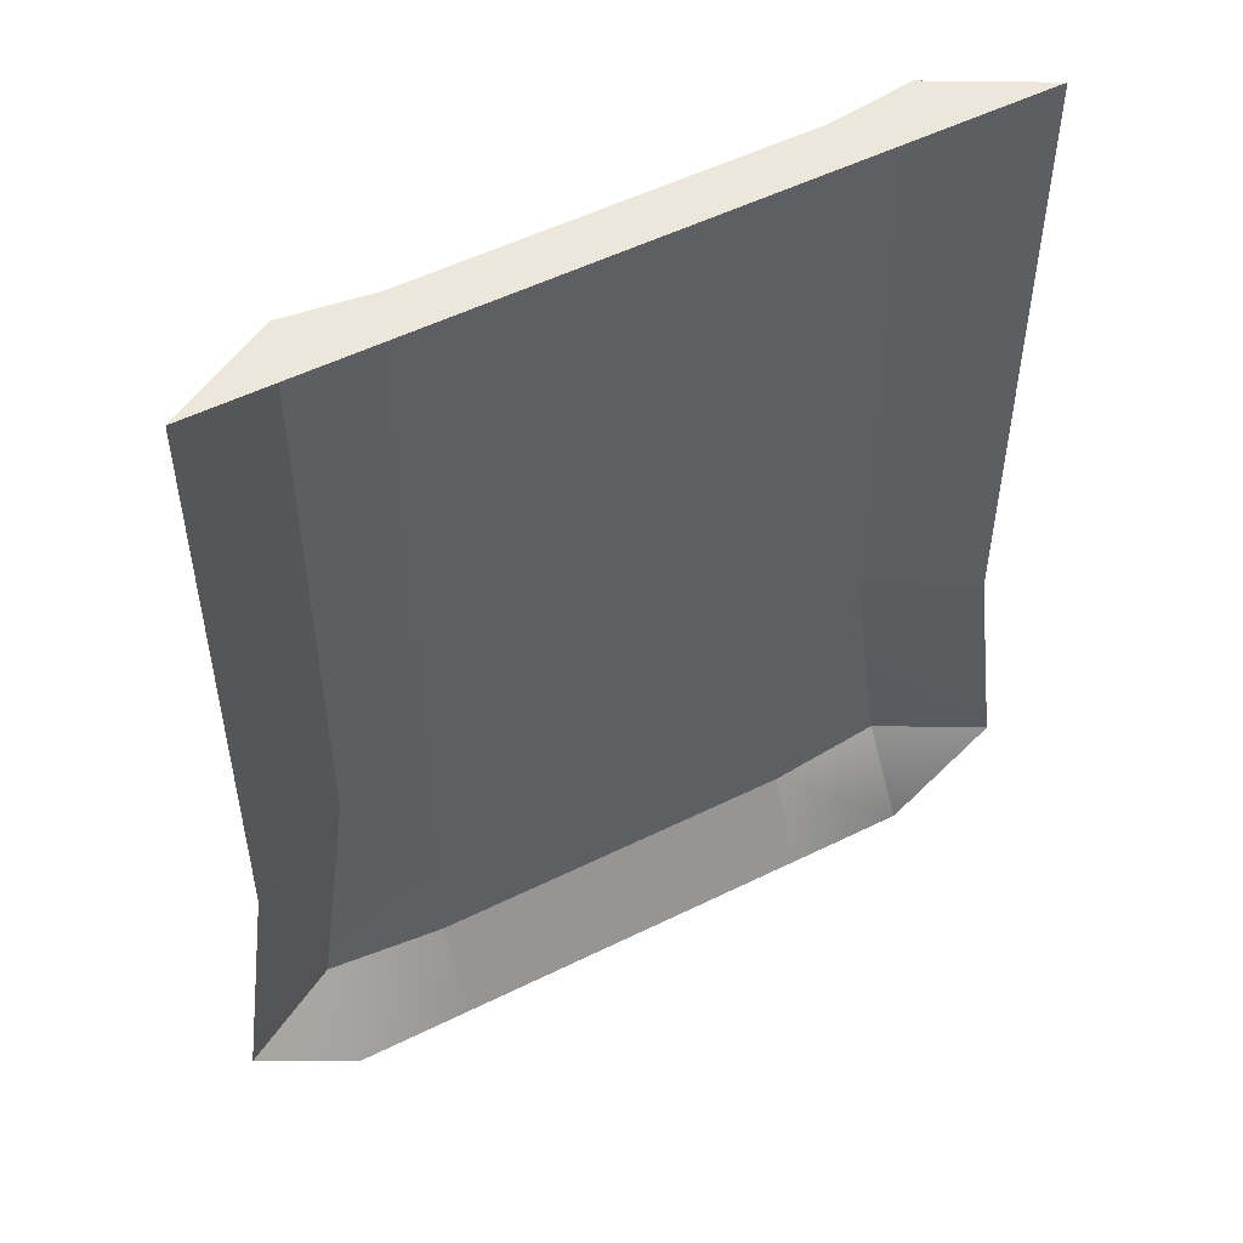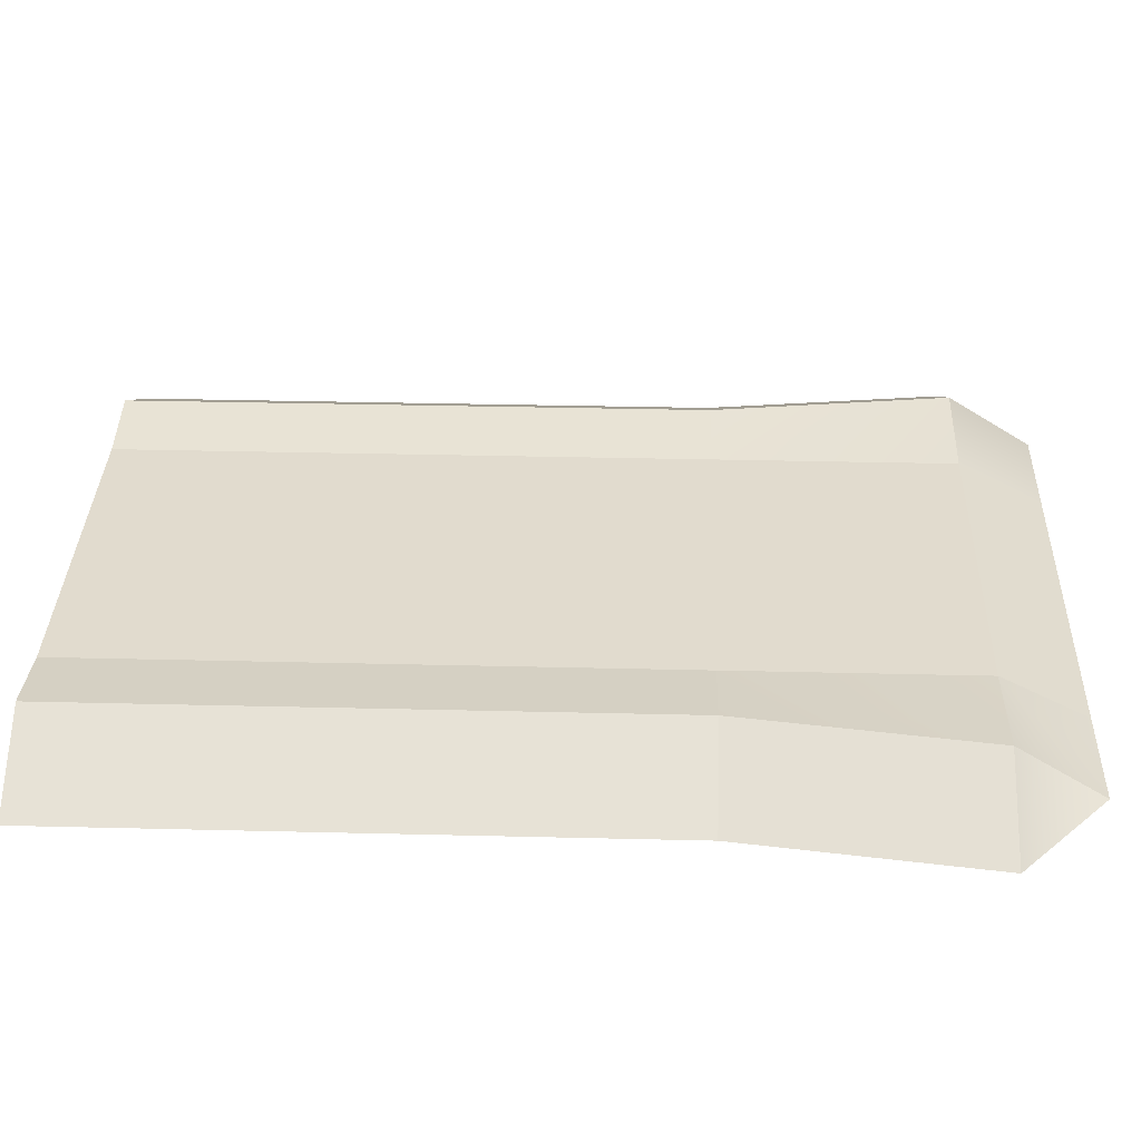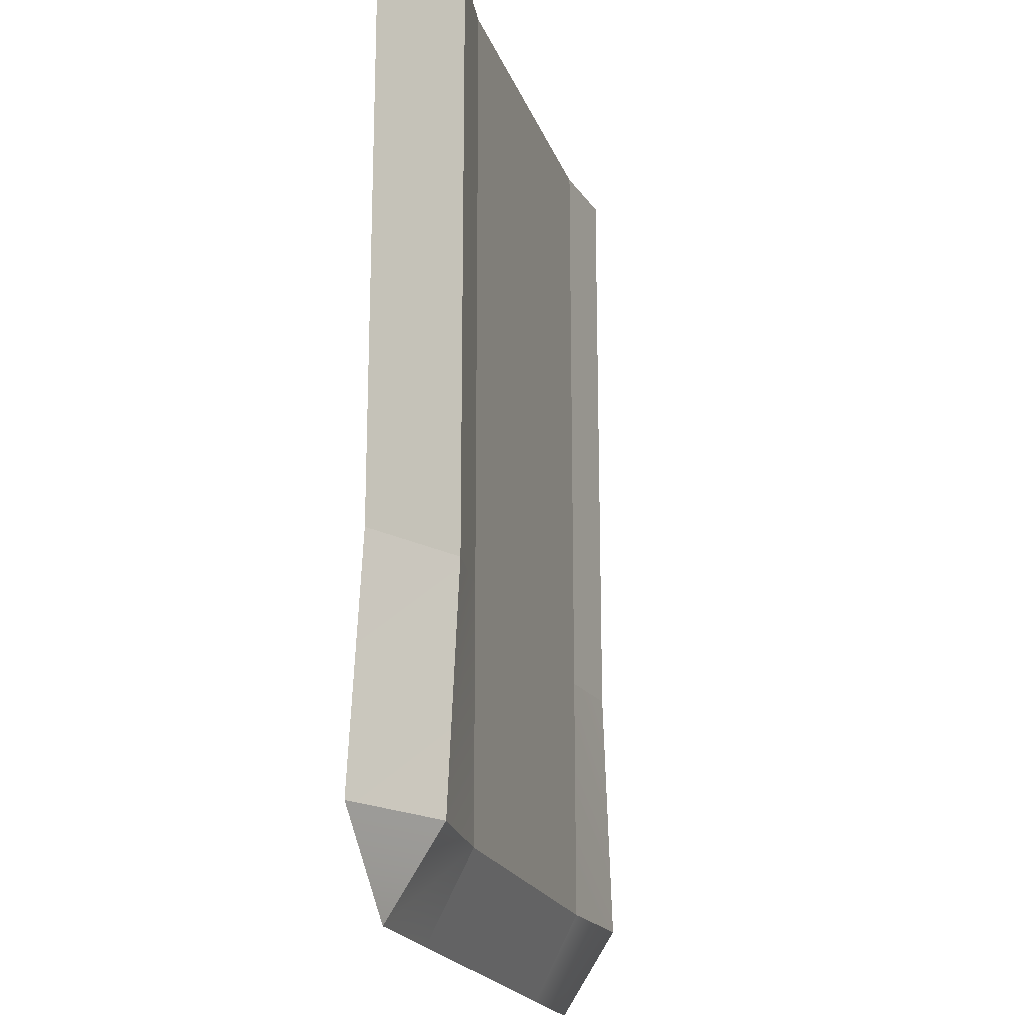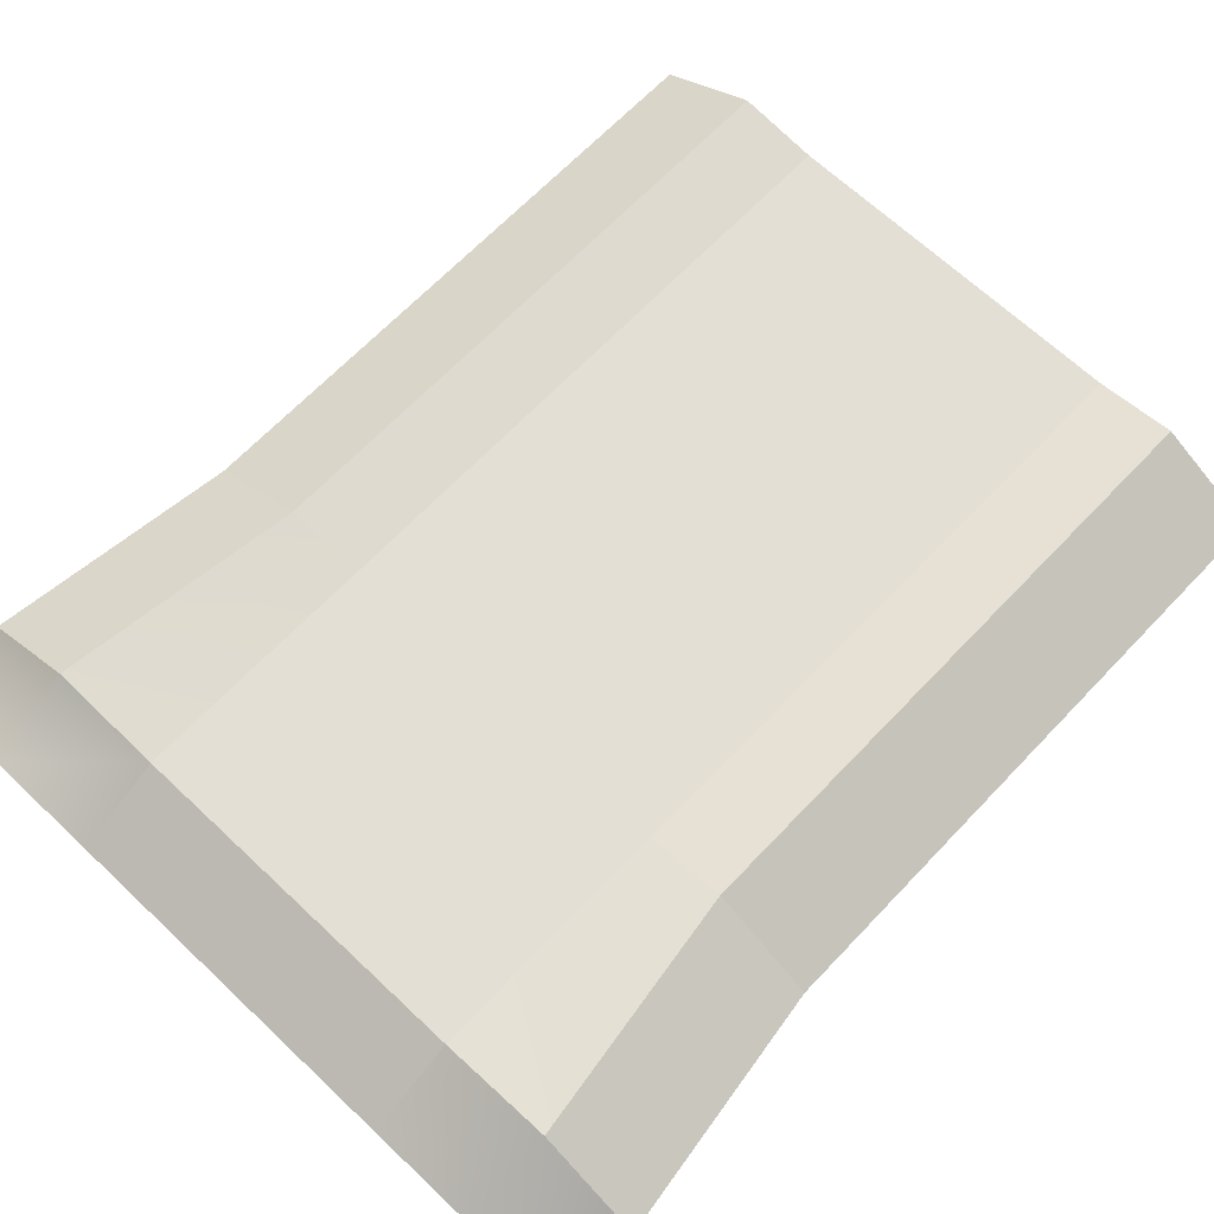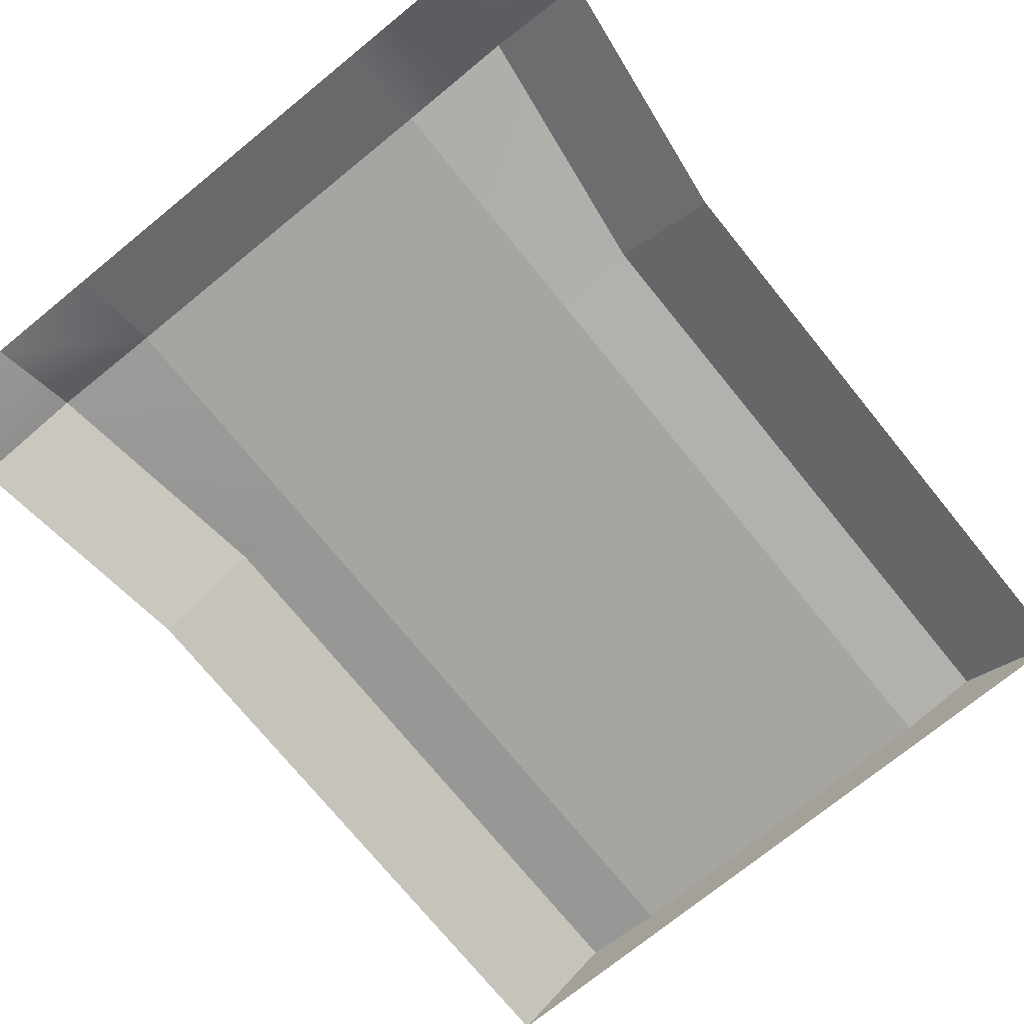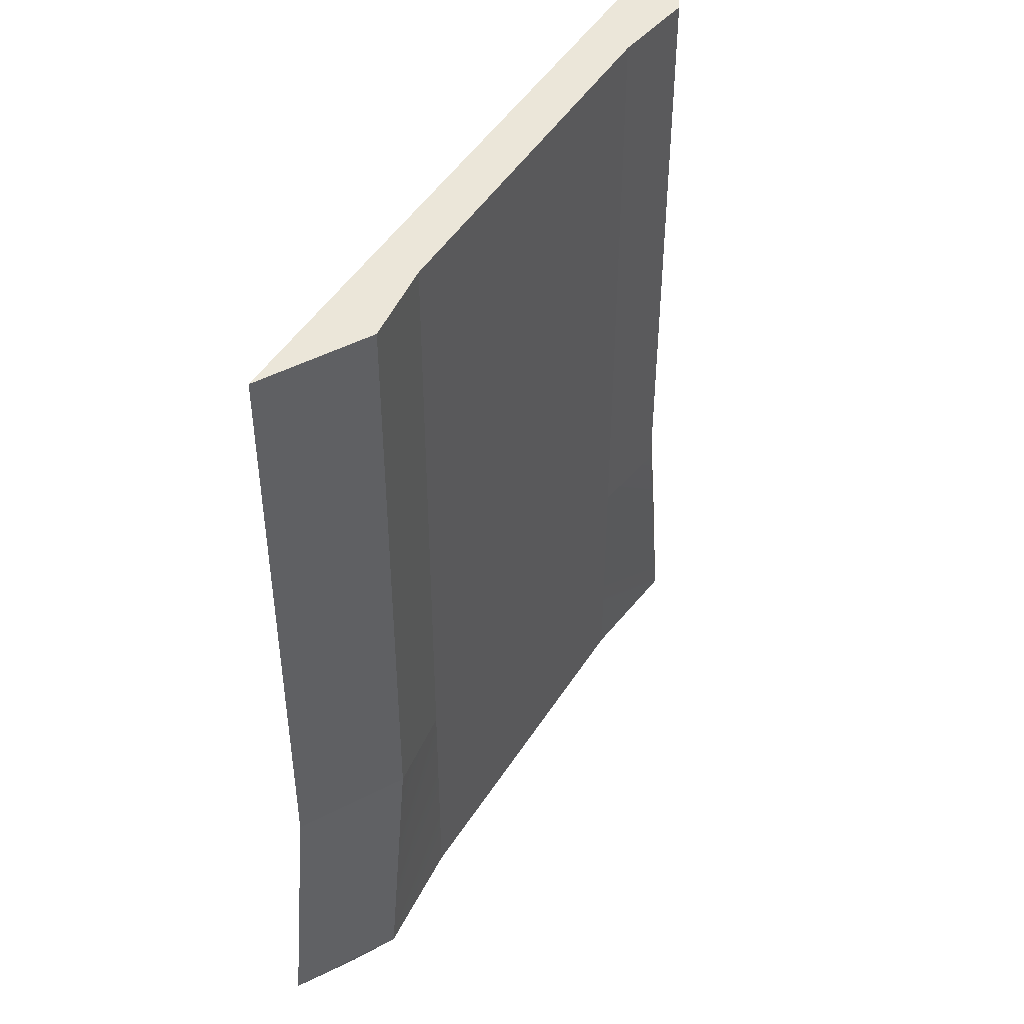
<metadata>
{"format":"obj","ext":"obj","renderer":"f3d","projection":"perspective","resolution":1024,"background":"white","views":[{"elev":52.7,"azim":-28.0,"up":"+Z"},{"elev":33.8,"azim":91.9,"up":"+Y"},{"elev":-19.8,"azim":106.3,"up":"+Z"},{"elev":66.3,"azim":-136.5,"up":"+Y"},{"elev":-73.9,"azim":-140.9,"up":"+Y"},{"elev":47.4,"azim":120.7,"up":"+Z"}]}
</metadata>
<code>
o Mesh_0232
v 0.956 0.2369 -0.7192
v 1.382 0.2939 -0.7192
v 0.956 0.2369 2.5
v 1.382 0.2939 2.5
v 2.092 0 -2.038
v 1.563 0.2939 -2.038
v 1.563 1e-06 -2.5
v 0.956 0.2369 -2.038
v 0.9555 1e-06 -2.5
v 1.915 -1e-06 2.5
v 0.956 -1e-06 2.5
v 1.915 0 -0.7192
v -0.956 0.2369 -0.7192
v -0.956 0.2369 -2.038
v -0.956 0.2369 2.5
v -1.382 0.2939 -0.7192
v -1.382 0.2939 2.5
v -0.9555 1e-06 -2.5
v -1.563 1e-06 -2.5
v -1.563 0.2939 -2.038
v -2.092 0 -2.038
v -1.915 -1e-06 2.5
v -0.956 -1e-06 2.5
v -1.915 0 -0.7192
v 0.956 0.2369 -0.7192
v 0.956 0.2369 2.5
v -0.956 0.2369 -0.7192
v -0.956 0.2369 2.5
f 1 3 2
f 2 3 4
f 5 7 6
f 6 7 8
f 7 9 8
f 10 4 11
f 11 4 3
f 12 2 10
f 10 2 4
f 12 5 2
f 2 5 6
f 8 1 6
f 6 1 2
f 1 8 13
f 13 8 14
f 13 16 15
f 15 16 17
f 18 19 14
f 14 19 20
f 19 21 20
f 22 23 17
f 17 23 15
f 24 22 16
f 16 22 17
f 24 16 21
f 21 16 20
f 14 20 13
f 13 20 16
f 9 18 8
f 8 18 14
f 11 3 23
f 23 3 15
f 25 27 26
f 26 27 28

</code>
